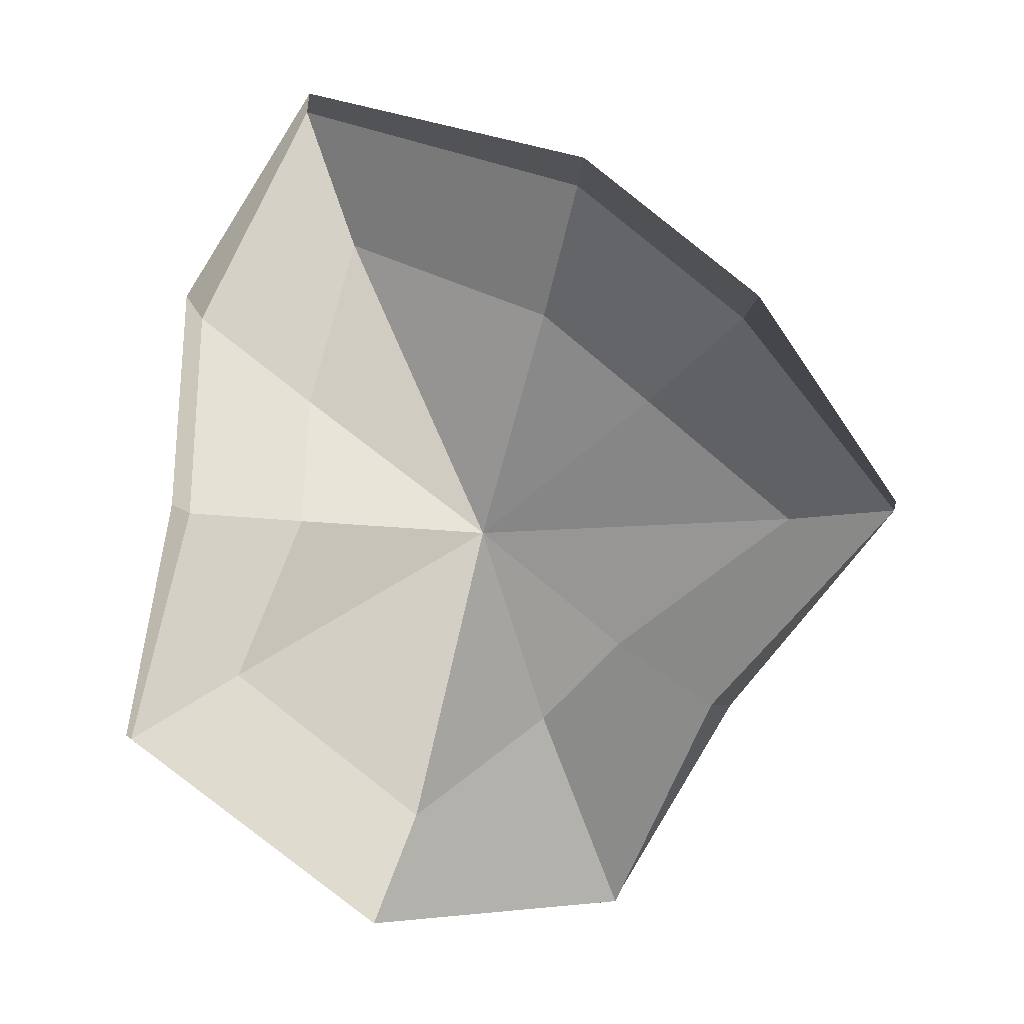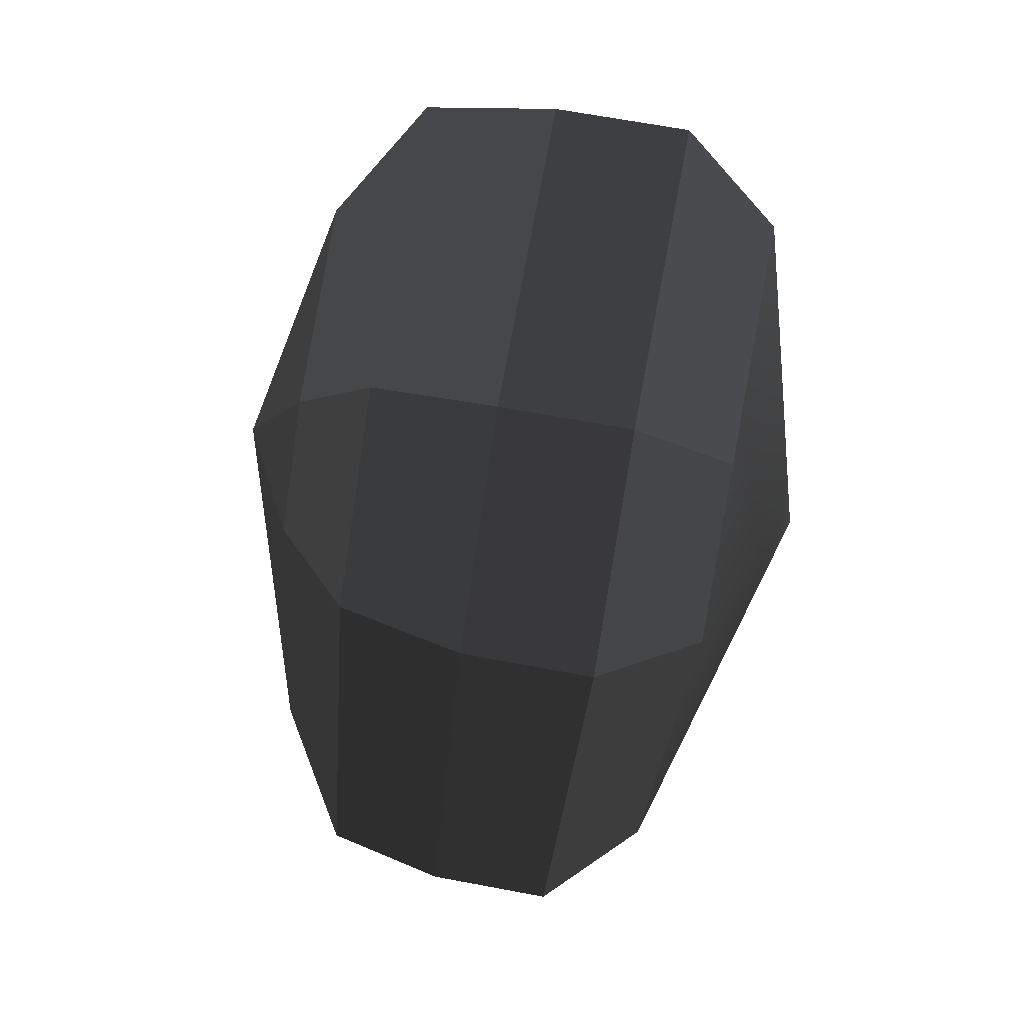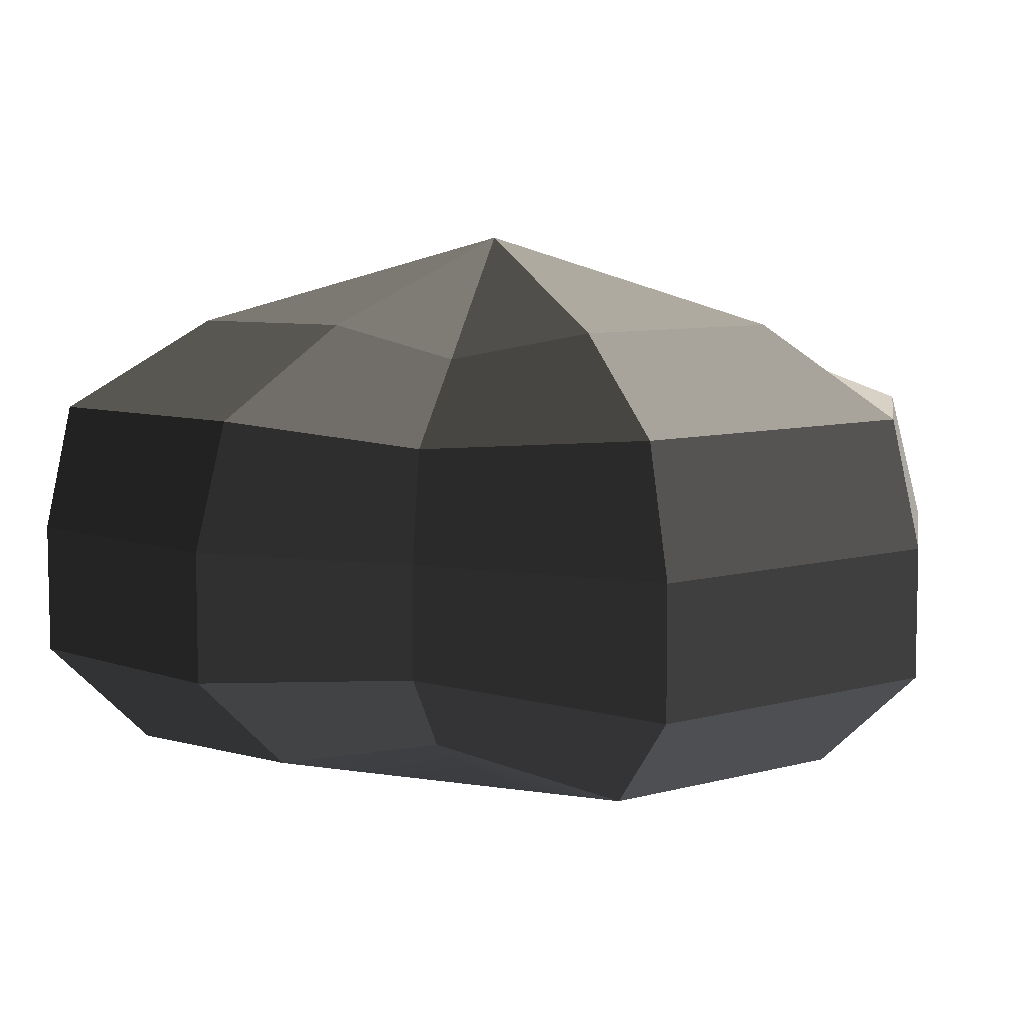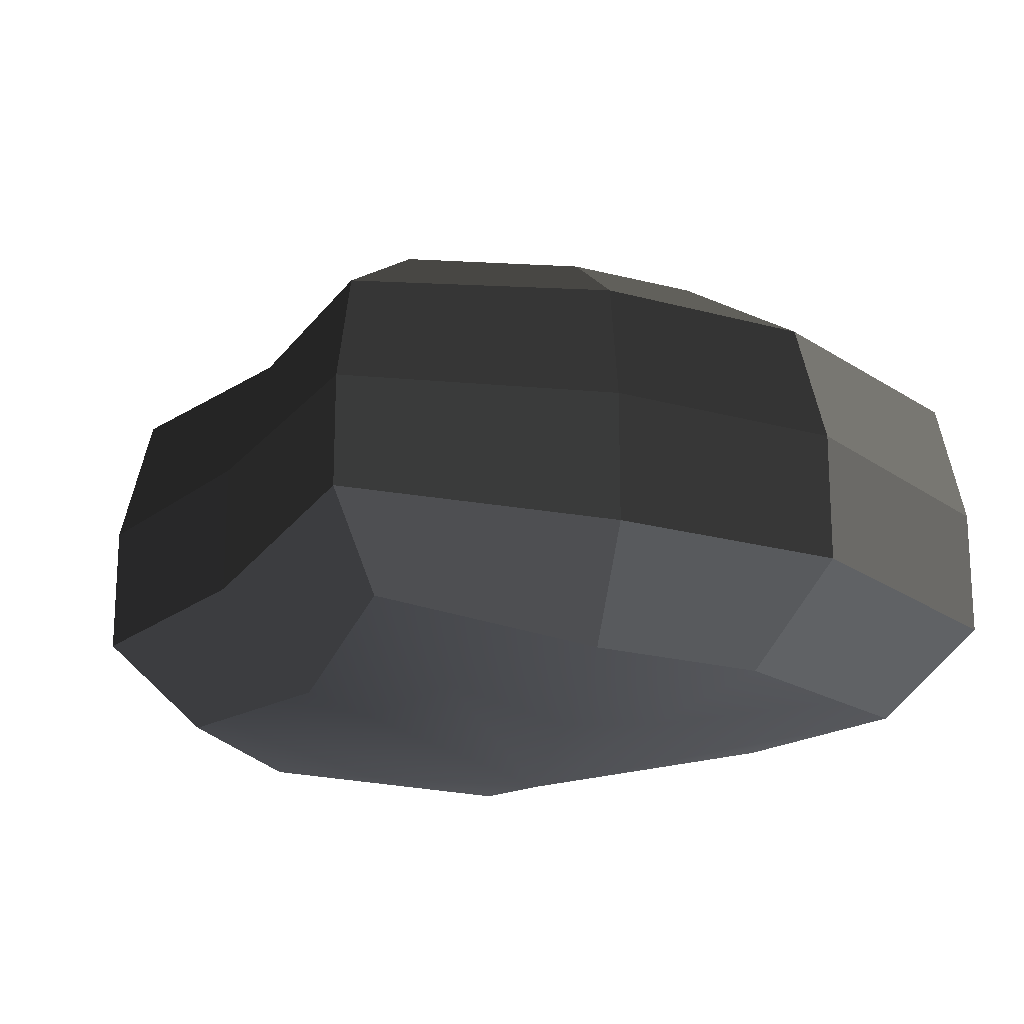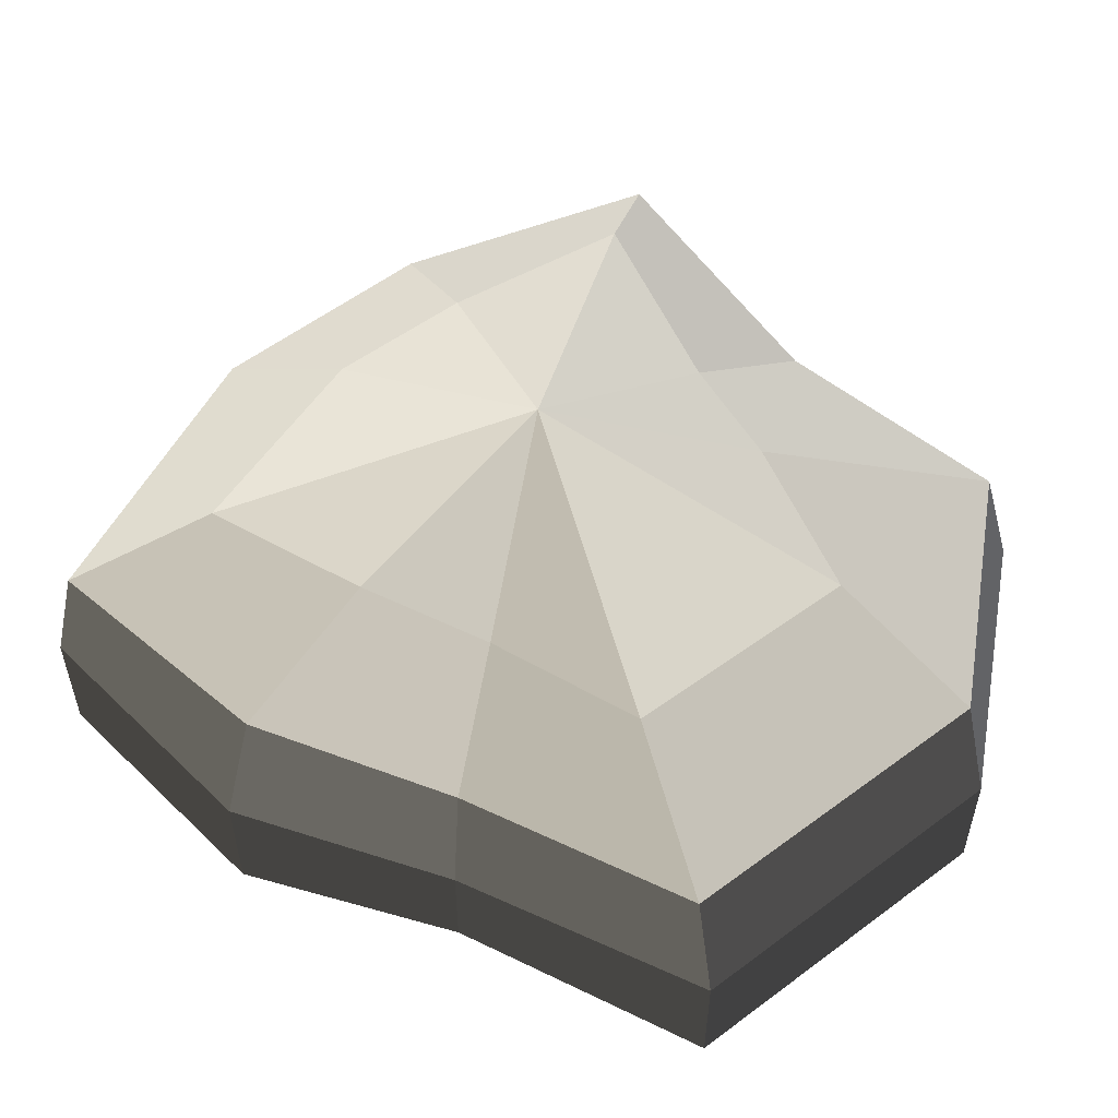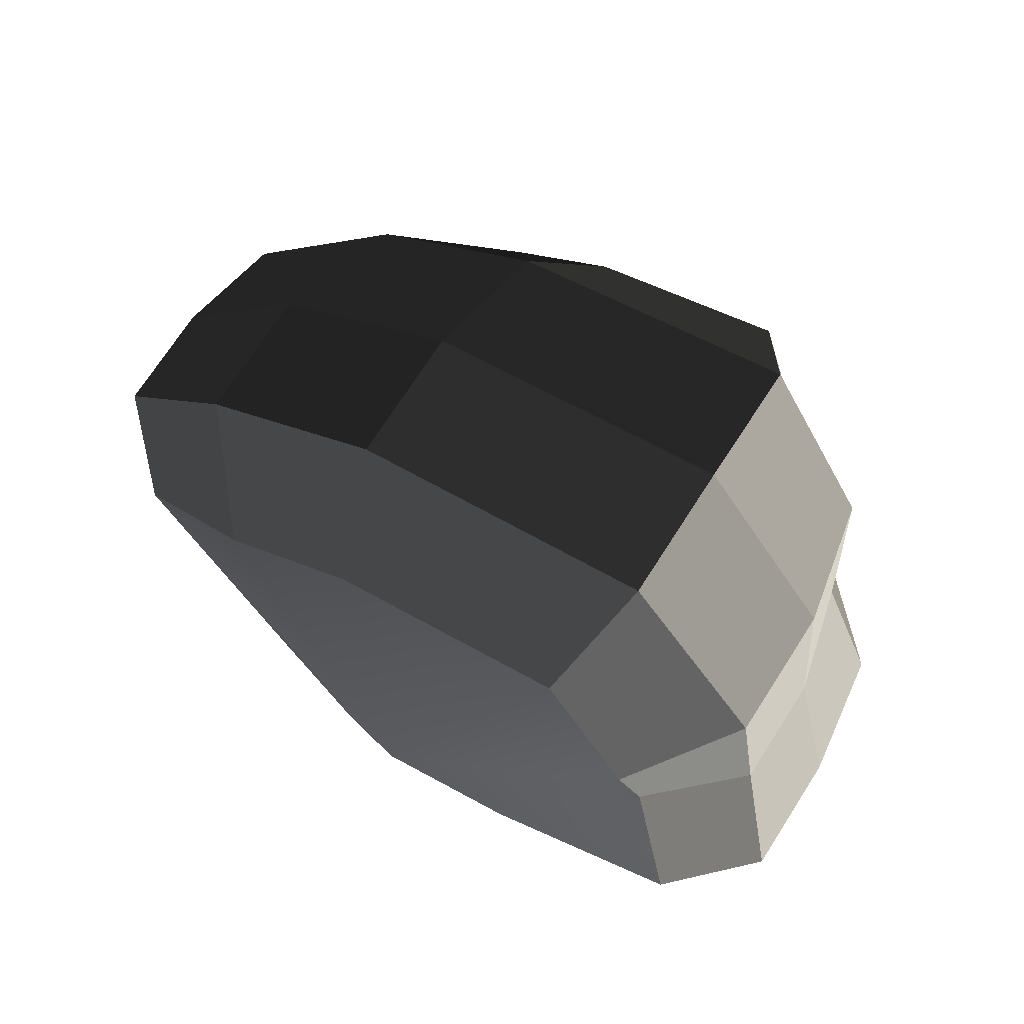
<metadata>
{"format":"obj","ext":"obj","renderer":"f3d","projection":"perspective","resolution":1024,"background":"white","views":[{"elev":5.7,"azim":177.6,"up":"+Z"},{"elev":64.1,"azim":-79.1,"up":"+Z"},{"elev":7.8,"azim":103.3,"up":"+Y"},{"elev":-19.8,"azim":-65.6,"up":"+Y"},{"elev":56.4,"azim":103.7,"up":"+Y"},{"elev":71.2,"azim":32.6,"up":"+Z"}]}
</metadata>
<code>
v 0.01454 -0.02578 -0.04036
v 0.004624 -0.03398 0.001091
v 0.03878 -0.02578 -0.02106
v -0.009664 -0.02578 -0.03818
v -0.01825 -0.02578 -0.01778
v -0.03822 -0.02223 0.001091
v -0.02135 -0.02578 0.01996
v -0.005298 -0.02578 0.03272
v 0.02109 -0.02578 0.04036
v 0.0306 -0.02578 0.01996
v 0.03219 -0.02223 0.001091
v 0.03878 -0.02578 -0.02106
v 0.04797 -0.01489 -0.02773
v 0.01805 -0.01489 -0.05115
v 0.01454 -0.02578 -0.04036
v 0.01454 -0.02578 -0.04036
v 0.01805 -0.01489 -0.05115
v -0.01317 -0.01489 -0.04897
v -0.009664 -0.02578 -0.03818
v -0.009664 -0.02578 -0.03818
v -0.01317 -0.01489 -0.04897
v -0.02743 -0.01489 -0.02445
v -0.01825 -0.02578 -0.01778
v -0.01825 -0.02578 -0.01778
v -0.02743 -0.01489 -0.02445
v -0.04797 -0.01289 0.001091
v -0.03822 -0.02223 0.001091
v -0.03822 -0.02223 0.001091
v -0.04797 -0.01289 0.001091
v -0.03053 -0.01489 0.02663
v -0.02135 -0.02578 0.01996
v -0.02135 -0.02578 0.01996
v -0.03053 -0.01489 0.02663
v -0.008805 -0.01489 0.04351
v -0.005298 -0.02578 0.03272
v -0.005298 -0.02578 0.03272
v -0.008805 -0.01489 0.04351
v 0.0246 -0.01489 0.05115
v 0.02109 -0.02578 0.04036
v 0.02109 -0.02578 0.04036
v 0.0246 -0.01489 0.05115
v 0.03978 -0.01489 0.02663
v 0.0306 -0.02578 0.01996
v 0.0306 -0.02578 0.01996
v 0.03978 -0.01489 0.02663
v 0.04193 -0.01289 0.001091
v 0.03219 -0.02223 0.001091
v 0.03219 -0.02223 0.001091
v 0.04193 -0.01289 0.001091
v 0.04797 -0.01489 -0.02773
v 0.03878 -0.02578 -0.02106
v 0.04797 -0.01489 -0.02773
v 0.04797 -0.0001483 -0.02773
v 0.01805 -0.0001483 -0.05115
v 0.01805 -0.01489 -0.05115
v 0.01805 -0.01489 -0.05115
v 0.01805 -0.0001483 -0.05115
v -0.01317 -0.0001483 -0.04897
v -0.01317 -0.01489 -0.04897
v -0.01317 -0.01489 -0.04897
v -0.01317 -0.0001483 -0.04897
v -0.02743 -0.0001483 -0.02445
v -0.02743 -0.01489 -0.02445
v -0.02743 -0.01489 -0.02445
v -0.02743 -0.0001483 -0.02445
v -0.04797 -0.0002294 0.001091
v -0.04797 -0.01289 0.001091
v -0.04797 -0.01289 0.001091
v -0.04797 -0.0002294 0.001091
v -0.03053 -0.0001483 0.02663
v -0.03053 -0.01489 0.02663
v -0.03053 -0.01489 0.02663
v -0.03053 -0.0001483 0.02663
v -0.008805 -0.0001483 0.04351
v -0.008805 -0.01489 0.04351
v -0.008805 -0.01489 0.04351
v -0.008805 -0.0001483 0.04351
v 0.0246 -0.0001483 0.05115
v 0.0246 -0.01489 0.05115
v 0.0246 -0.01489 0.05115
v 0.0246 -0.0001483 0.05115
v 0.03978 -0.0001483 0.02663
v 0.03978 -0.01489 0.02663
v 0.03978 -0.01489 0.02663
v 0.03978 -0.0001483 0.02663
v 0.04193 -0.0002294 0.001091
v 0.04193 -0.01289 0.001091
v 0.04193 -0.01289 0.001091
v 0.04193 -0.0002294 0.001091
v 0.04797 -0.0001483 -0.02773
v 0.04797 -0.01489 -0.02773
v 0.04797 -0.0001483 -0.02773
v 0.04569 0.01428 -0.0254
v 0.01714 0.01428 -0.04799
v 0.01805 -0.0001483 -0.05115
v 0.01805 -0.0001483 -0.05115
v 0.01714 0.01428 -0.04799
v -0.01183 0.01428 -0.0456
v -0.01317 -0.0001483 -0.04897
v -0.01317 -0.0001483 -0.04897
v -0.01183 0.01428 -0.0456
v -0.02321 0.01428 -0.02181
v -0.02743 -0.0001483 -0.02445
v -0.02743 -0.0001483 -0.02445
v -0.02321 0.01428 -0.02181
v -0.0453 0.01197 0.001196
v -0.04797 -0.0002294 0.001091
v -0.04797 -0.0002294 0.001091
v -0.0453 0.01197 0.001196
v -0.02661 0.01428 0.0242
v -0.03053 -0.0001483 0.02663
v -0.03053 -0.0001483 0.02663
v -0.02661 0.01428 0.0242
v -0.007042 0.01428 0.03961
v -0.008805 -0.0001483 0.04351
v -0.008805 -0.0001483 0.04351
v -0.007042 0.01428 0.03961
v 0.02433 0.01428 0.04799
v 0.0246 -0.0001483 0.05115
v 0.0246 -0.0001483 0.05115
v 0.02433 0.01428 0.04799
v 0.03671 0.01428 0.0242
v 0.03978 -0.0001483 0.02663
v 0.03978 -0.0001483 0.02663
v 0.03671 0.01428 0.0242
v 0.03865 0.01197 0.001196
v 0.04193 -0.0002294 0.001091
v 0.04193 -0.0002294 0.001091
v 0.03865 0.01197 0.001196
v 0.04569 0.01428 -0.0254
v 0.04797 -0.0001483 -0.02773
v 0.04569 0.01428 -0.0254
v 0.03225 0.02437 -0.01615
v 0.01204 0.02437 -0.03257
v 0.01714 0.01428 -0.04799
v 0.01714 0.01428 -0.04799
v 0.01204 0.02437 -0.03257
v -0.002593 0.02437 -0.02139
v -0.01183 0.01428 -0.0456
v -0.01183 0.01428 -0.0456
v -0.002593 0.02437 -0.02139
v -0.01125 0.02437 -0.0128
v -0.02321 0.01428 -0.02181
v -0.02321 0.01428 -0.02181
v -0.01125 0.02437 -0.0128
v -0.03125 0.02075 0.001117
v -0.0453 0.01197 0.001196
v -0.0453 0.01197 0.001196
v -0.03125 0.02075 0.001117
v -0.01443 0.02437 0.01503
v -0.02661 0.01428 0.0242
v -0.02661 0.01428 0.0242
v -0.01443 0.02437 0.01503
v -0.002593 0.02437 0.02475
v -0.007042 0.01428 0.03961
v -0.007042 0.01428 0.03961
v -0.002593 0.02437 0.02475
v 0.01874 0.02437 0.03257
v 0.02433 0.01428 0.04799
v 0.02433 0.01428 0.04799
v 0.01874 0.02437 0.03257
v 0.02387 0.02437 0.01503
v 0.03671 0.01428 0.0242
v 0.03671 0.01428 0.0242
v 0.02387 0.02437 0.01503
v 0.02504 0.02075 0.001117
v 0.03865 0.01197 0.001196
v 0.03865 0.01197 0.001196
v 0.02504 0.02075 0.001117
v 0.03225 0.02437 -0.01615
v 0.04569 0.01428 -0.0254
v 0.03225 0.02437 -0.01615
v 0.004624 0.03398 0.001091
v 0.01204 0.02437 -0.03257
v 0.01204 0.02437 -0.03257
v 0.004624 0.03398 0.001091
v -0.002593 0.02437 -0.02139
v -0.002593 0.02437 -0.02139
v 0.004624 0.03398 0.001091
v -0.01125 0.02437 -0.0128
v -0.01125 0.02437 -0.0128
v 0.004624 0.03398 0.001091
v -0.03125 0.02075 0.001117
v -0.03125 0.02075 0.001117
v 0.004624 0.03398 0.001091
v -0.01443 0.02437 0.01503
v -0.01443 0.02437 0.01503
v 0.004624 0.03398 0.001091
v -0.002593 0.02437 0.02475
v -0.002593 0.02437 0.02475
v 0.004624 0.03398 0.001091
v 0.01874 0.02437 0.03257
v 0.01874 0.02437 0.03257
v 0.004624 0.03398 0.001091
v 0.02387 0.02437 0.01503
v 0.02387 0.02437 0.01503
v 0.004624 0.03398 0.001091
v 0.02504 0.02075 0.001117
v 0.02504 0.02075 0.001117
v 0.004624 0.03398 0.001091
v 0.03225 0.02437 -0.01615
g pCylinder7_18_4050_1
f 1 3 2
f 4 1 2
f 5 4 2
f 6 5 2
f 7 6 2
f 8 7 2
f 9 8 2
f 10 9 2
f 11 10 2
f 3 11 2
f 12 14 13
f 12 15 14
f 16 18 17
f 16 19 18
f 20 22 21
f 20 23 22
f 24 26 25
f 24 27 26
f 28 30 29
f 28 31 30
f 32 34 33
f 32 35 34
f 36 38 37
f 36 39 38
f 40 42 41
f 40 43 42
f 44 46 45
f 44 47 46
f 48 50 49
f 48 51 50
f 52 54 53
f 52 55 54
f 56 58 57
f 56 59 58
f 60 62 61
f 60 63 62
f 64 66 65
f 64 67 66
f 68 70 69
f 68 71 70
f 72 74 73
f 72 75 74
f 76 78 77
f 76 79 78
f 80 82 81
f 80 83 82
f 84 86 85
f 84 87 86
f 88 90 89
f 88 91 90
f 92 94 93
f 92 95 94
f 96 98 97
f 96 99 98
f 100 102 101
f 100 103 102
f 104 106 105
f 104 107 106
f 108 110 109
f 108 111 110
f 112 114 113
f 112 115 114
f 116 118 117
f 116 119 118
f 120 122 121
f 120 123 122
f 124 126 125
f 124 127 126
f 128 130 129
f 128 131 130
f 132 134 133
f 132 135 134
f 136 138 137
f 136 139 138
f 140 142 141
f 140 143 142
f 144 146 145
f 144 147 146
f 148 150 149
f 148 151 150
f 152 154 153
f 152 155 154
f 156 158 157
f 156 159 158
f 160 162 161
f 160 163 162
f 164 166 165
f 164 167 166
f 168 170 169
f 168 171 170
f 172 174 173
f 175 177 176
f 178 180 179
f 181 183 182
f 184 186 185
f 187 189 188
f 190 192 191
f 193 195 194
f 196 198 197
f 199 201 200

</code>
